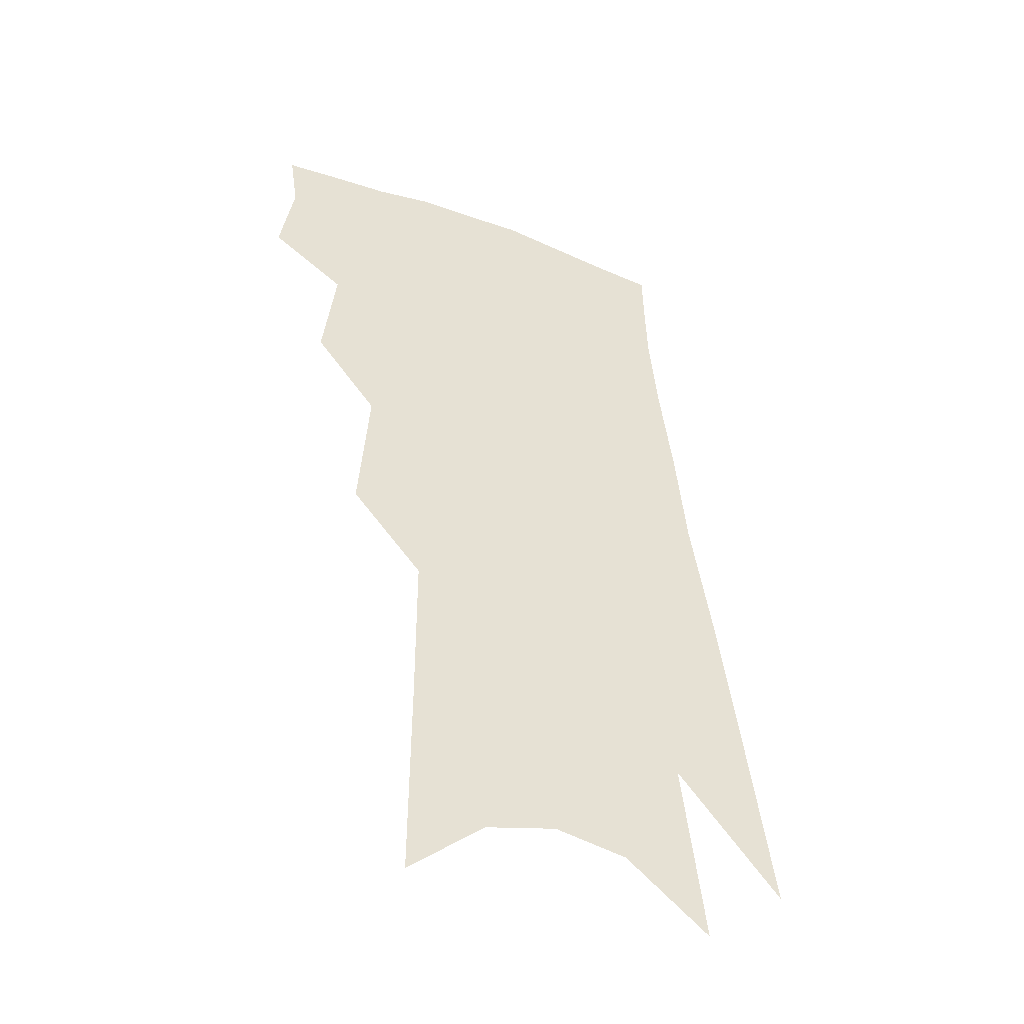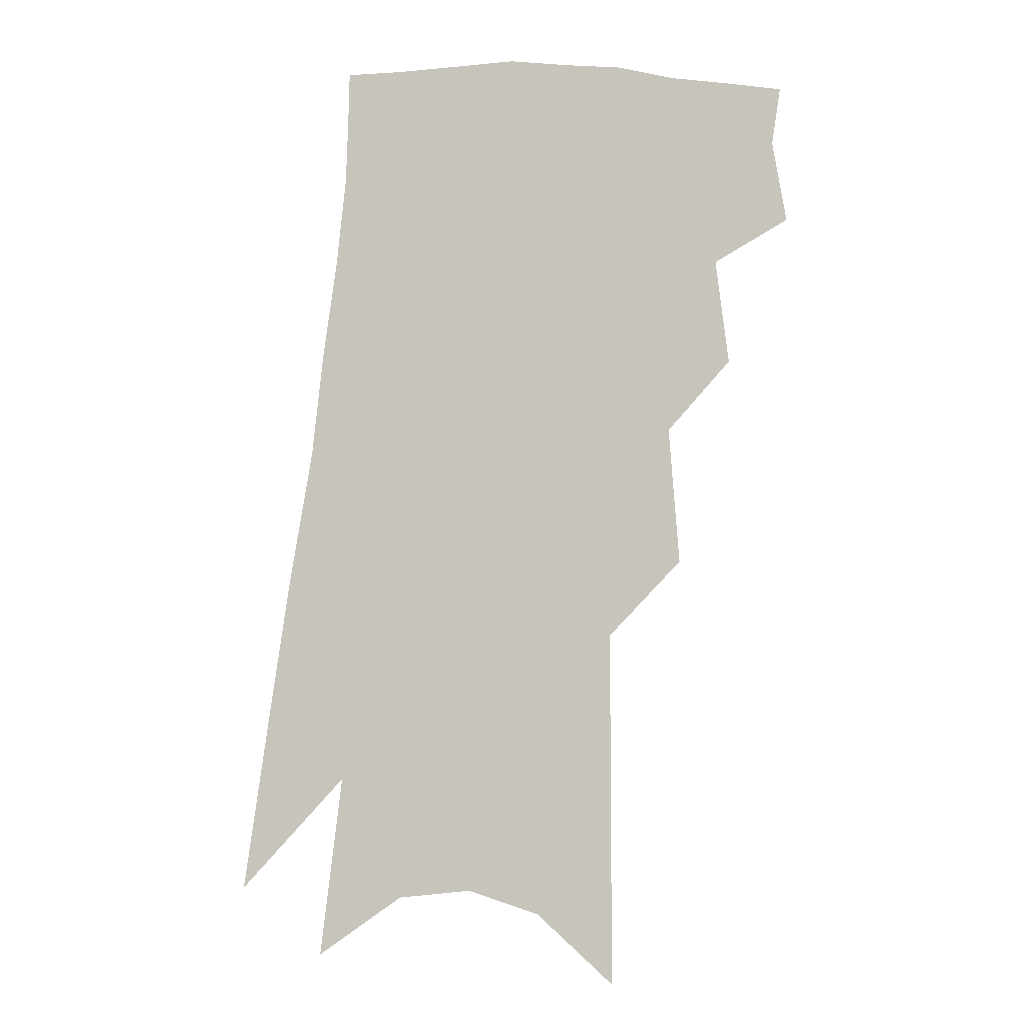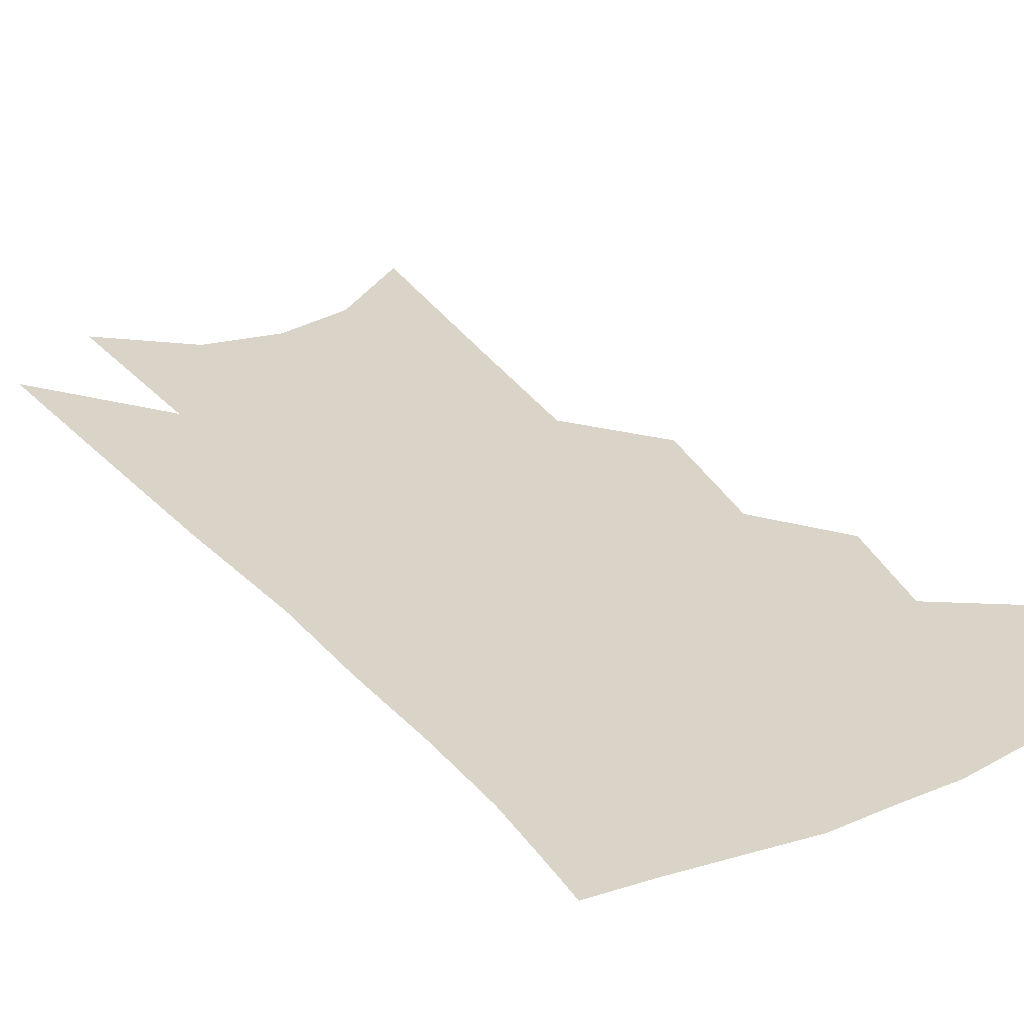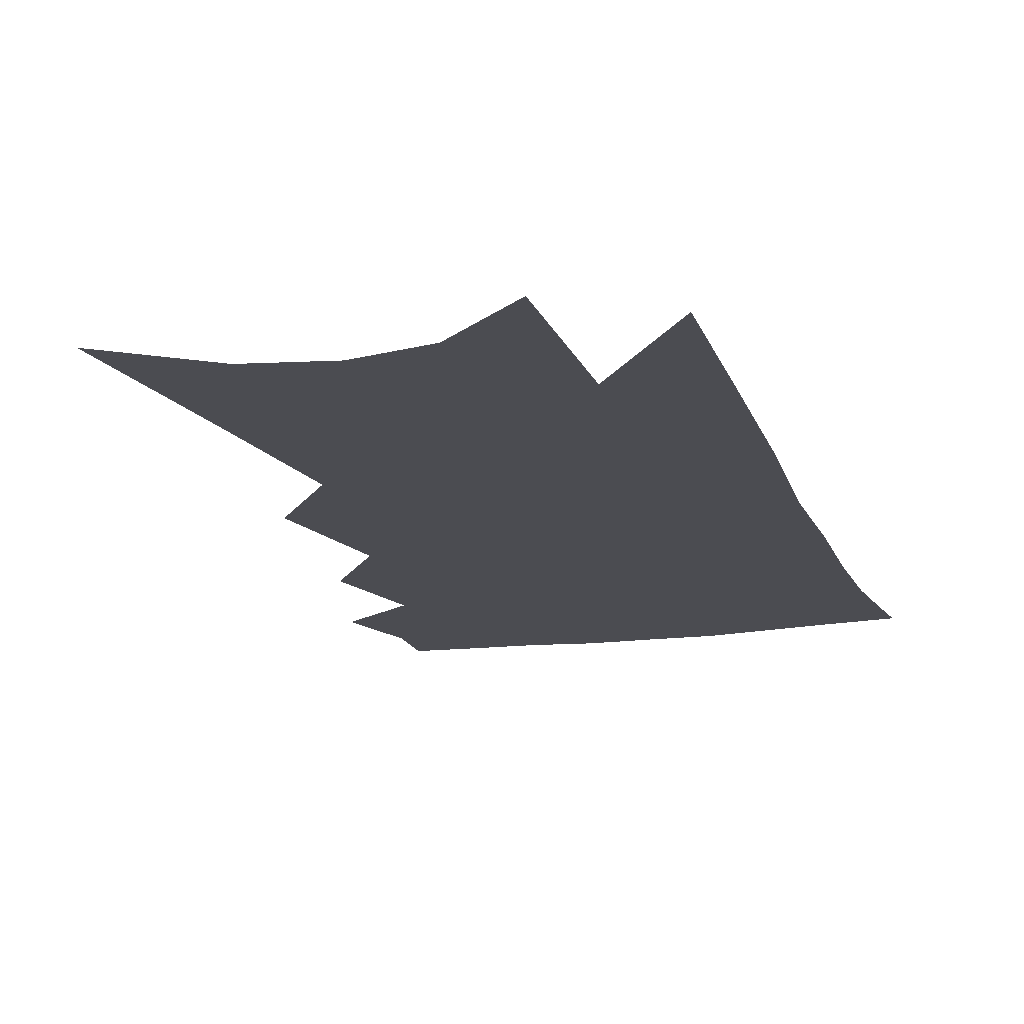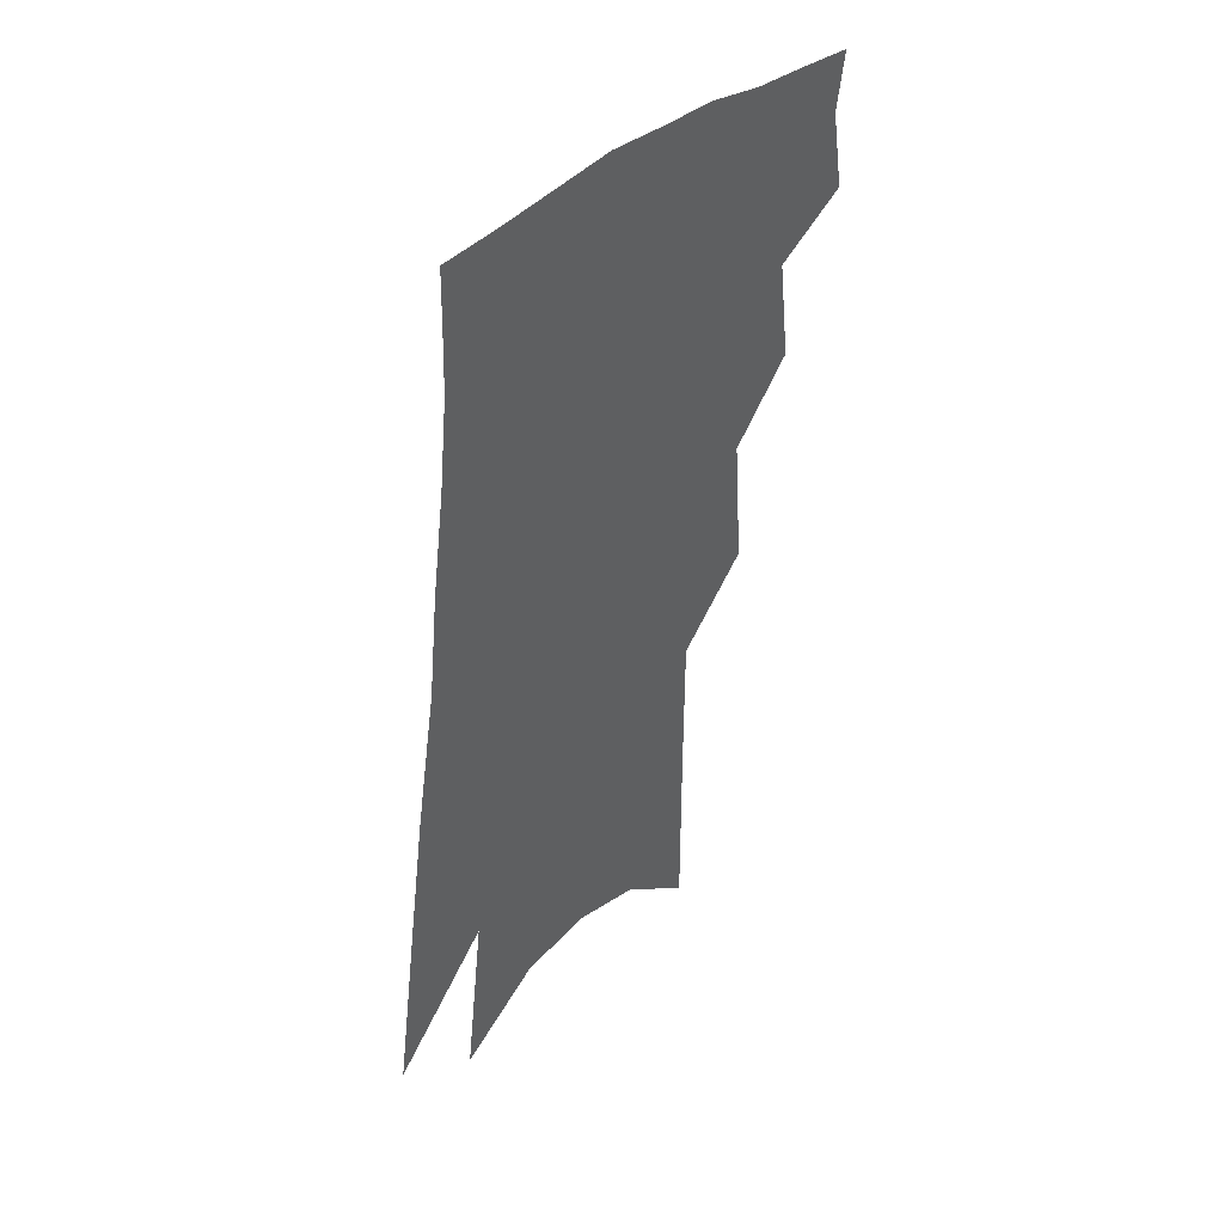
<metadata>
{"format":"obj","ext":"obj","renderer":"f3d","projection":"perspective","resolution":1024,"background":"white","views":[{"elev":-45.1,"azim":-27.1,"up":"+Y"},{"elev":-5.5,"azim":-168.3,"up":"+Y"},{"elev":28.8,"azim":154.7,"up":"+Z"},{"elev":-15.4,"azim":23.0,"up":"+Z"},{"elev":45.3,"azim":132.0,"up":"+Y"}]}
</metadata>
<code>
v 506.1 343.2 0
v 510.1 366.6 0
v 507.6 383 0
v 523.6 301.3 0
v 527.3 331.4 0
v 528.4 352.9 0
v 526.6 369.4 0
v 523.6 385.8 0
v 538.7 242.1 0
v 541.7 281.2 0
v 543.5 310.7 0
v 545.7 337.4 0
v 544.8 355.3 0
v 542.8 371.8 0
v 539.9 388.4 0
v 559.4 118.6 0
v 559.6 175.5 0
v 559.5 220.5 0
v 560.7 261.2 0
v 561 291.2 0
v 562.3 319.3 0
v 562 339.4 0
v 561.5 357.8 0
v 559.5 374.2 0
v 556 392.7 0
v 581.6 138.5 0
v 579.8 188 0
v 578.7 229.3 0
v 578.6 266.9 0
v 578.8 298.7 0
v 579 323.4 0
v 578.7 342.6 0
v 577.8 359.5 0
v 576.3 375.9 0
v 572.8 394.6 0
v 602.3 145 0
v 599.1 196 0
v 597 236.6 0
v 595.9 271.5 0
v 595.2 301.1 0
v 594.8 324.1 0
v 594.6 343.7 0
v 594.4 361.6 0
v 592.8 377.8 0
v 589.3 396.8 0
v 623.5 142.6 0
v 618.9 192.3 0
v 615.1 235.1 0
v 613.2 269.7 0
v 611.9 298.2 0
v 610.7 323.8 0
v 610.3 345.3 0
v 610.2 362.6 0
v 609.9 378.5 0
v 607.2 396.2 0
v 648.1 125.3 0
v 641.7 177.7 0
v 635.1 226.1 0
v 632.4 260.7 0
v 629.8 292.2 0
v 627.3 320.5 0
v 626 343.9 0
v 626.1 362.7 0
v 626 379.3 0
v 624.7 395.7 0
v 672.4 144.8 0
v 665.3 193.9 0
v 658.9 236.7 0
v 652.1 277.1 0
v 648.8 307 0
v 644.7 336 0
v 642 362 0
v 641.4 380 0
v 641 395.7 0
f 5 6 1
f 1 6 2
f 6 7 2
f 2 7 3
f 7 8 3
f 10 11 4
f 4 11 5
f 11 12 5
f 5 12 6
f 12 13 6
f 6 13 7
f 13 14 7
f 7 14 8
f 14 15 8
f 18 19 9
f 9 19 10
f 19 20 10
f 10 20 11
f 20 21 11
f 11 21 12
f 21 22 12
f 12 22 13
f 22 23 13
f 13 23 14
f 23 24 14
f 14 24 15
f 24 25 15
f 16 26 17
f 26 27 17
f 17 27 18
f 27 28 18
f 18 28 19
f 28 29 19
f 19 29 20
f 29 30 20
f 20 30 21
f 30 31 21
f 21 31 22
f 31 32 22
f 22 32 23
f 32 33 23
f 23 33 24
f 33 34 24
f 24 34 25
f 34 35 25
f 26 36 27
f 36 37 27
f 27 37 28
f 37 38 28
f 28 38 29
f 38 39 29
f 29 39 30
f 39 40 30
f 30 40 31
f 40 41 31
f 31 41 32
f 41 42 32
f 32 42 33
f 42 43 33
f 33 43 34
f 43 44 34
f 34 44 35
f 44 45 35
f 36 46 37
f 46 47 37
f 37 47 38
f 47 48 38
f 38 48 39
f 48 49 39
f 39 49 40
f 49 50 40
f 40 50 41
f 50 51 41
f 41 51 42
f 51 52 42
f 42 52 43
f 52 53 43
f 43 53 44
f 53 54 44
f 44 54 45
f 54 55 45
f 46 56 47
f 56 57 47
f 47 57 48
f 57 58 48
f 48 58 49
f 58 59 49
f 49 59 50
f 59 60 50
f 50 60 51
f 60 61 51
f 51 61 52
f 61 62 52
f 52 62 53
f 62 63 53
f 53 63 54
f 63 64 54
f 54 64 55
f 64 65 55
f 57 66 58
f 66 67 58
f 58 67 59
f 67 68 59
f 59 68 60
f 68 69 60
f 60 69 61
f 69 70 61
f 61 70 62
f 70 71 62
f 62 71 63
f 71 72 63
f 63 72 64
f 72 73 64
f 64 73 65
f 73 74 65

</code>
